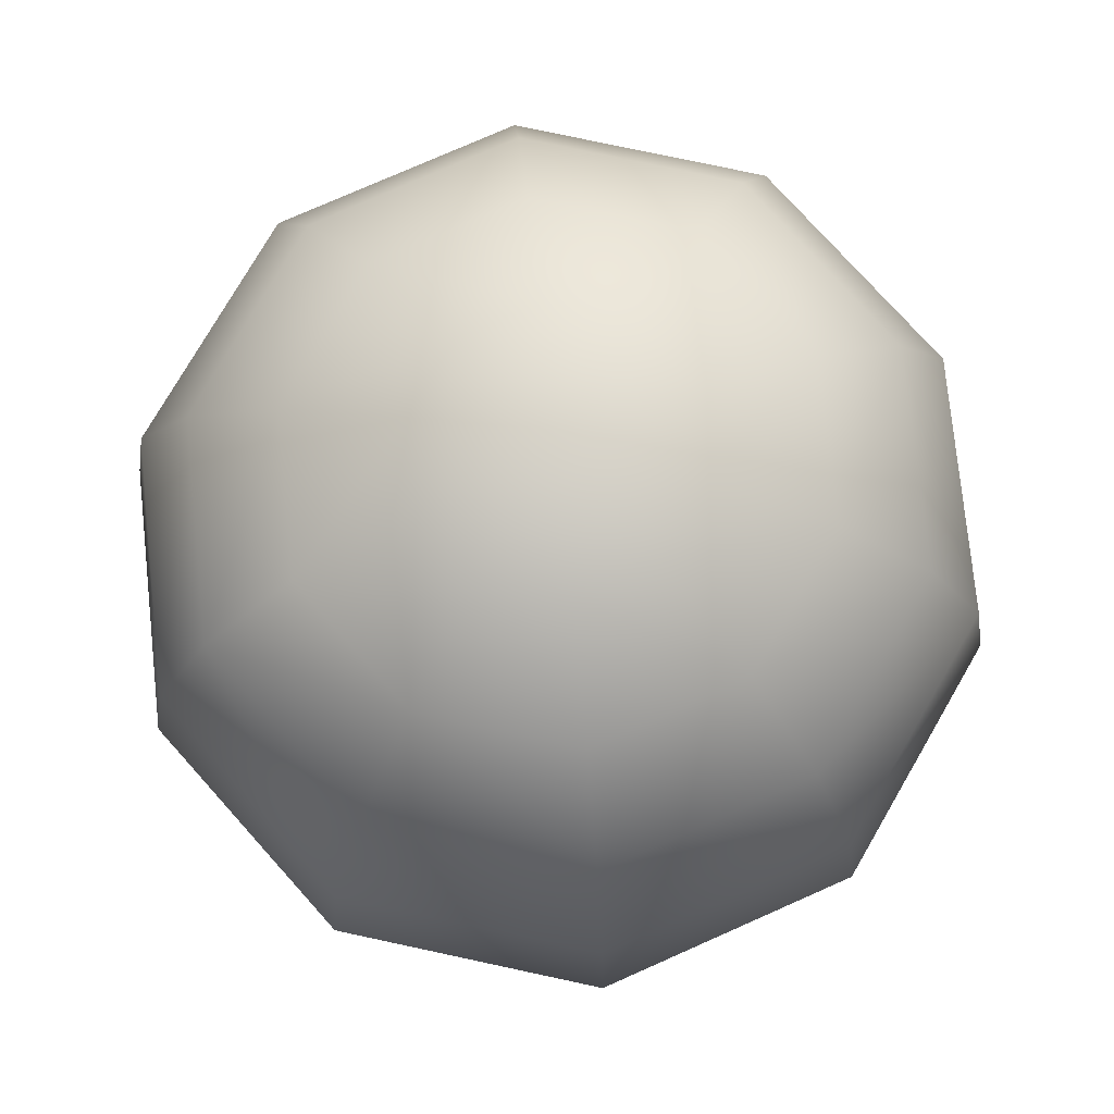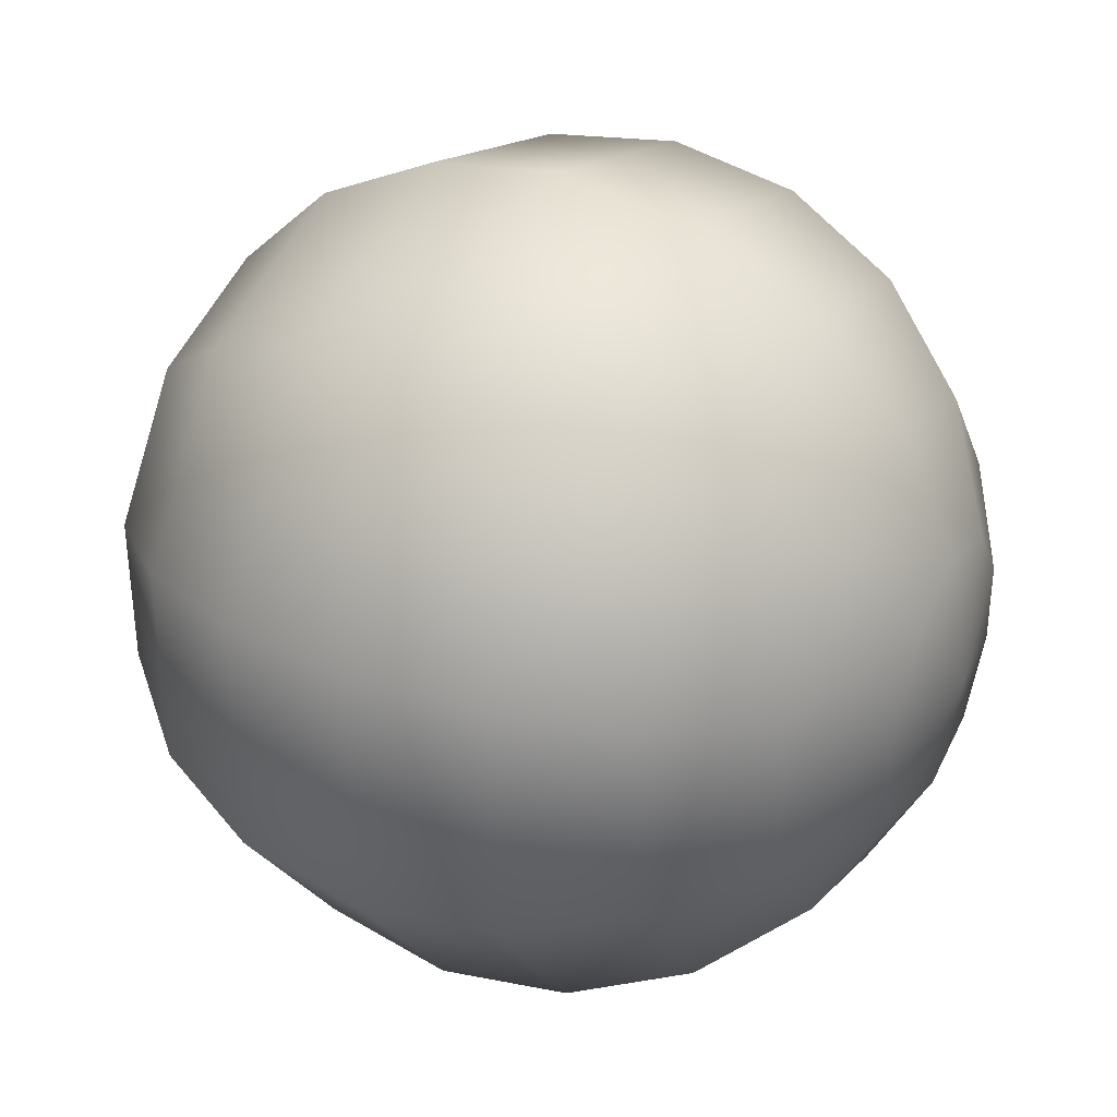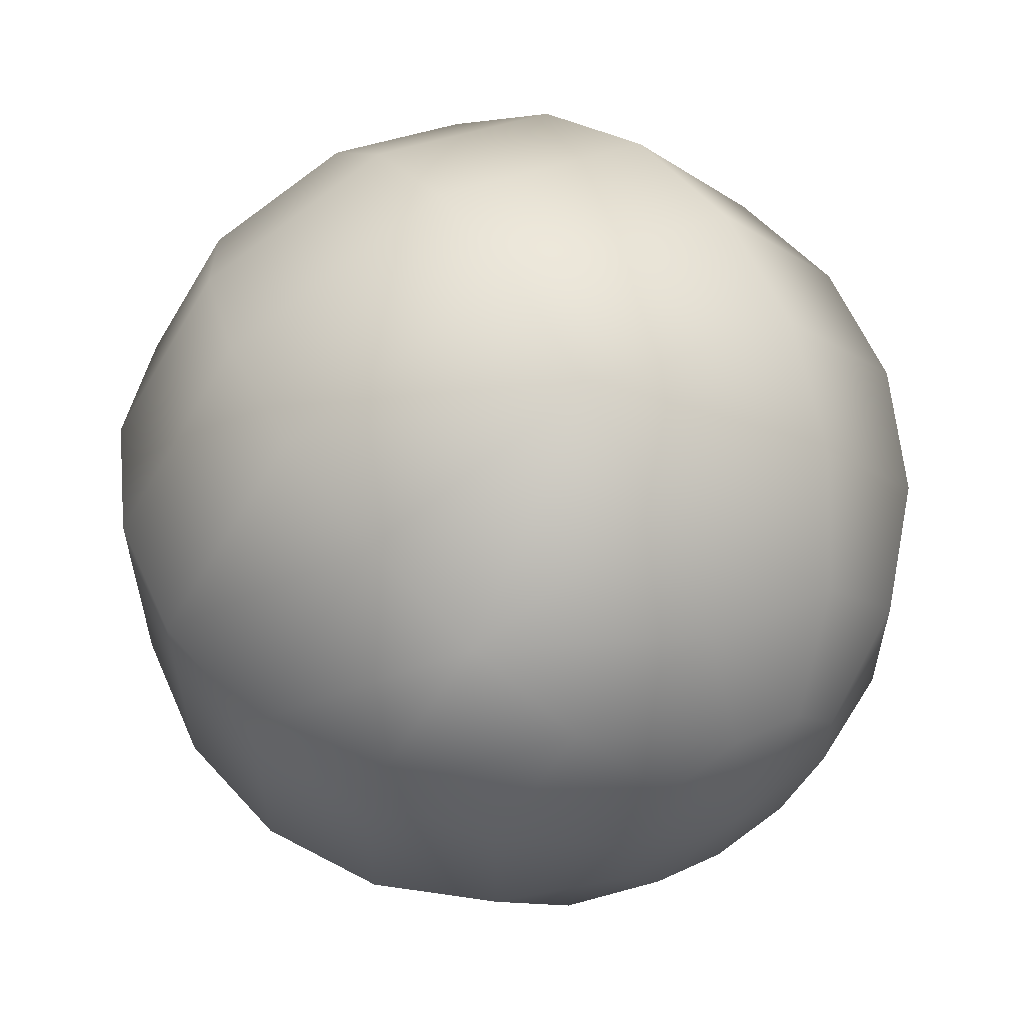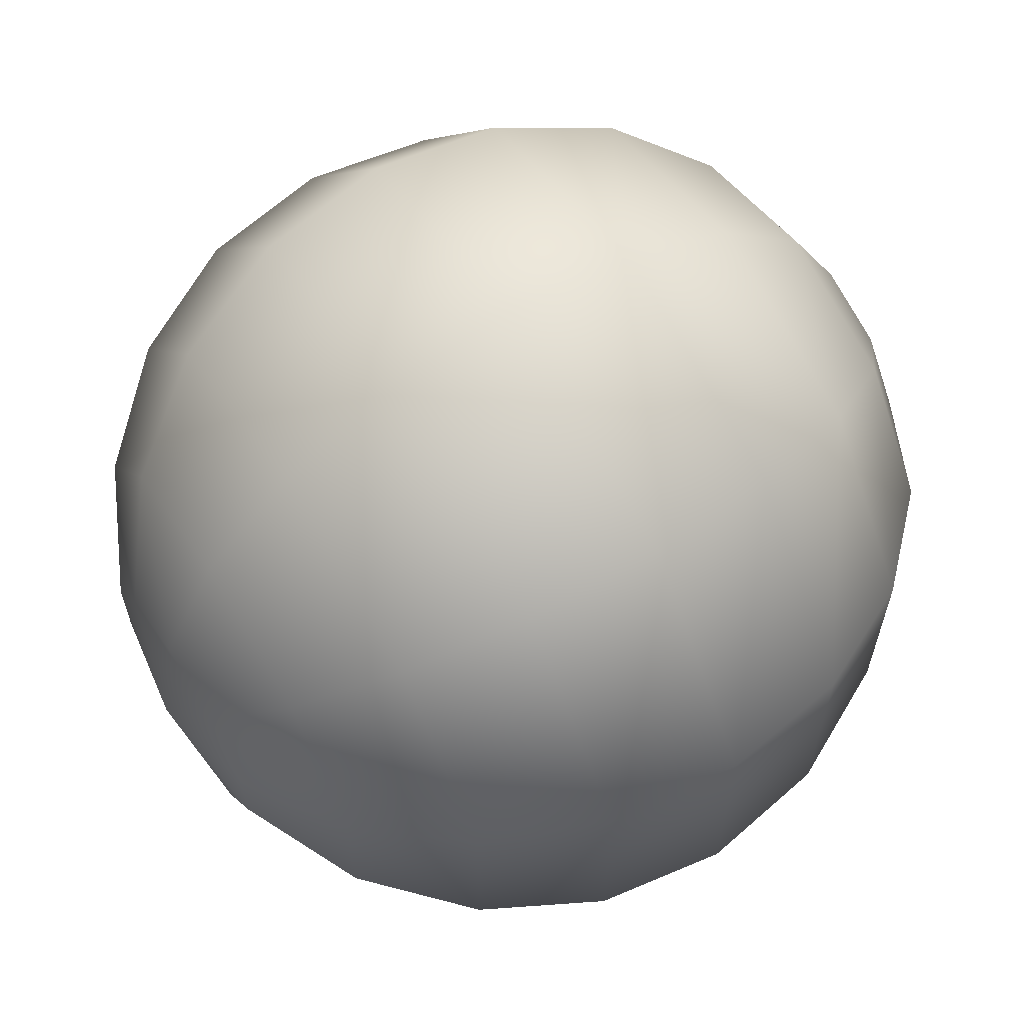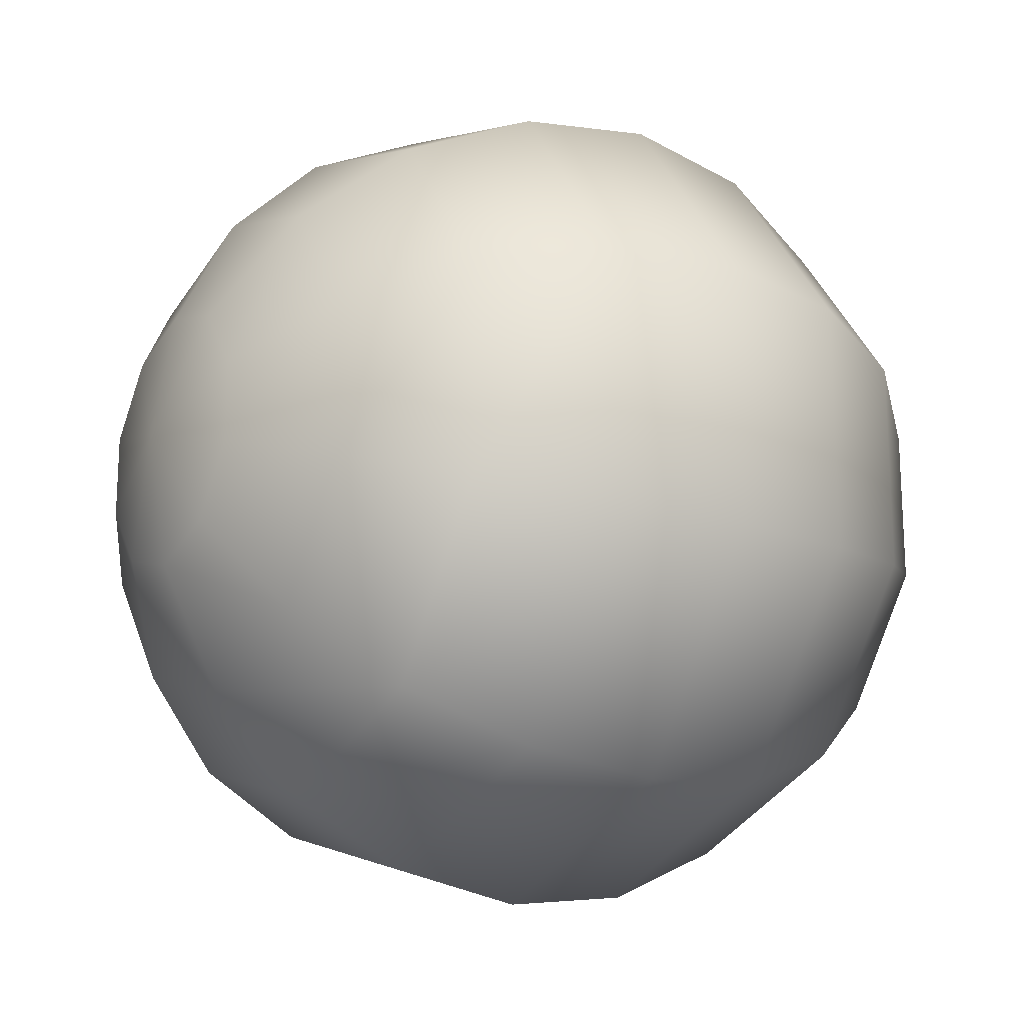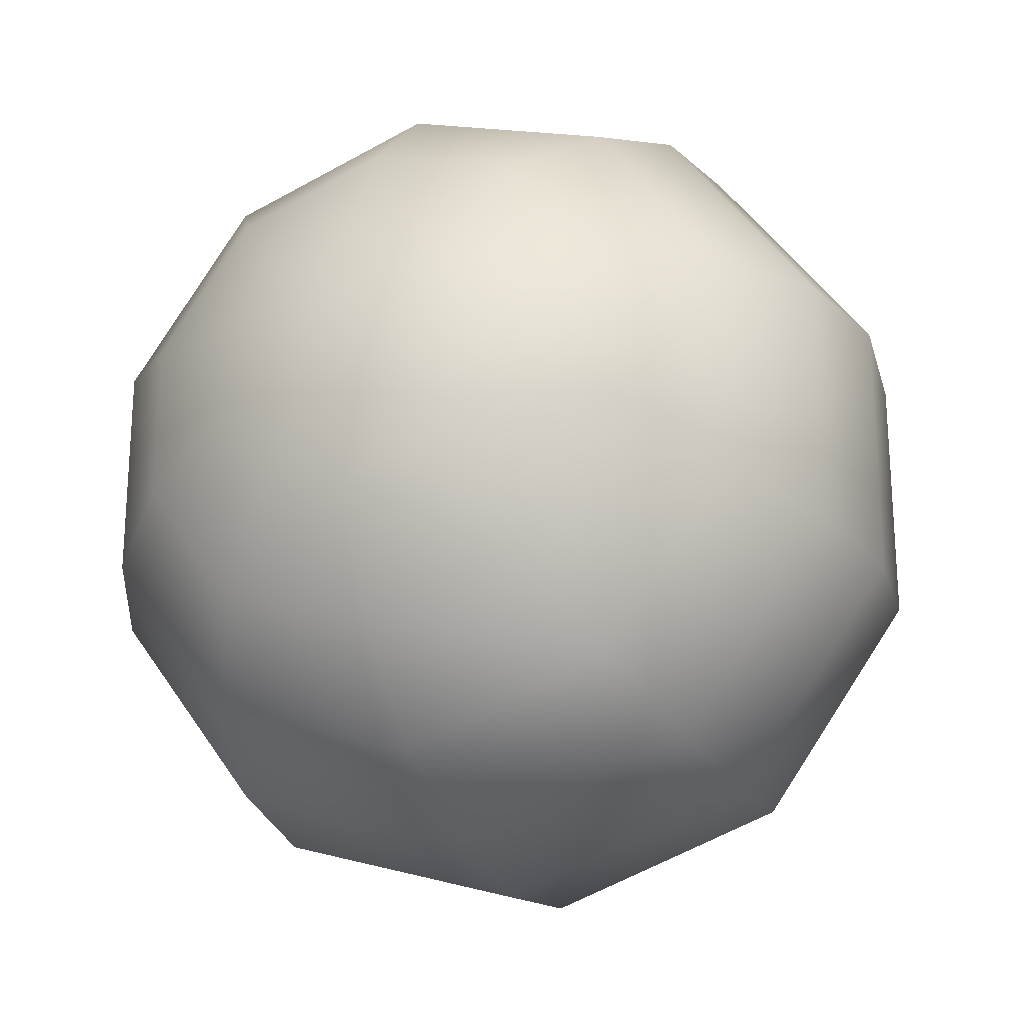
<metadata>
{"format":"obj","ext":"obj","renderer":"f3d","projection":"perspective","resolution":1024,"background":"white","views":[{"elev":76.8,"azim":-77.9,"up":"+Y"},{"elev":35.3,"azim":-62.7,"up":"+Z"},{"elev":58.5,"azim":147.6,"up":"+Z"},{"elev":63.6,"azim":57.4,"up":"+Z"},{"elev":-19.3,"azim":-122.5,"up":"+Z"},{"elev":-23.6,"azim":-156.8,"up":"+Z"}]}
</metadata>
<code>
v 0 1 0
v 0 0.9511 0.309
v -0.1816 0.9511 0.25
v -0.2939 0.9511 0.09549
v -0.2939 0.9511 -0.09549
v -0.1816 0.9511 -0.25
v 0 0.9511 -0.309
v 0.1816 0.9511 -0.25
v 0.2939 0.9511 -0.09549
v 0.2939 0.9511 0.09549
v 0.1816 0.9511 0.25
v 0 0.809 0.5878
v -0.3455 0.809 0.4755
v -0.559 0.809 0.1816
v -0.559 0.809 -0.1816
v -0.3455 0.809 -0.4755
v 0 0.809 -0.5878
v 0.3455 0.809 -0.4755
v 0.559 0.809 -0.1816
v 0.559 0.809 0.1816
v 0.3455 0.809 0.4755
v 0 0.5878 0.809
v -0.4755 0.5878 0.6545
v -0.7694 0.5878 0.25
v -0.7694 0.5878 -0.25
v -0.4755 0.5878 -0.6545
v 0 0.5878 -0.809
v 0.4755 0.5878 -0.6545
v 0.7694 0.5878 -0.25
v 0.7694 0.5878 0.25
v 0.4755 0.5878 0.6545
v 0 0.309 0.9511
v -0.559 0.309 0.7694
v -0.9045 0.309 0.2939
v -0.9045 0.309 -0.2939
v -0.559 0.309 -0.7694
v 0 0.309 -0.9511
v 0.559 0.309 -0.7694
v 0.9045 0.309 -0.2939
v 0.9045 0.309 0.2939
v 0.559 0.309 0.7694
v 0 -0 1
v -0.5878 -0 0.809
v -0.9511 -0 0.309
v -0.9511 -0 -0.309
v -0.5878 -0 -0.809
v 0 -0 -1
v 0.5878 -0 -0.809
v 0.9511 -0 -0.309
v 0.9511 -0 0.309
v 0.5878 -0 0.809
v 0 -0.309 0.9511
v -0.559 -0.309 0.7694
v -0.9045 -0.309 0.2939
v -0.9045 -0.309 -0.2939
v -0.559 -0.309 -0.7694
v 0 -0.309 -0.9511
v 0.559 -0.309 -0.7694
v 0.9045 -0.309 -0.2939
v 0.9045 -0.309 0.2939
v 0.559 -0.309 0.7694
v 0 -0.5878 0.809
v -0.4755 -0.5878 0.6545
v -0.7694 -0.5878 0.25
v -0.7694 -0.5878 -0.25
v -0.4755 -0.5878 -0.6545
v 0 -0.5878 -0.809
v 0.4755 -0.5878 -0.6545
v 0.7694 -0.5878 -0.25
v 0.7694 -0.5878 0.25
v 0.4755 -0.5878 0.6545
v 0 -0.809 0.5878
v -0.3455 -0.809 0.4755
v -0.559 -0.809 0.1816
v -0.559 -0.809 -0.1816
v -0.3455 -0.809 -0.4755
v 0 -0.809 -0.5878
v 0.3455 -0.809 -0.4755
v 0.559 -0.809 -0.1816
v 0.559 -0.809 0.1816
v 0.3455 -0.809 0.4755
v 0 -0.9511 0.309
v -0.1816 -0.9511 0.25
v -0.2939 -0.9511 0.09549
v -0.2939 -0.9511 -0.09549
v -0.1816 -0.9511 -0.25
v 0 -0.9511 -0.309
v 0.1816 -0.9511 -0.25
v 0.2939 -0.9511 -0.09549
v 0.2939 -0.9511 0.09549
v 0.1816 -0.9511 0.25
v 0 -1 0
f 1 3 2
f 1 4 3
f 1 5 4
f 1 6 5
f 1 7 6
f 1 8 7
f 1 9 8
f 1 10 9
f 1 11 10
f 1 2 11
f 82 83 92
f 83 84 92
f 84 85 92
f 85 86 92
f 86 87 92
f 87 88 92
f 88 89 92
f 89 90 92
f 90 91 92
f 91 82 92
f 3 13 12
f 3 12 2
f 4 14 13
f 4 13 3
f 5 15 14
f 5 14 4
f 6 16 15
f 6 15 5
f 7 17 16
f 7 16 6
f 8 18 17
f 8 17 7
f 9 19 18
f 9 18 8
f 10 20 19
f 10 19 9
f 11 21 20
f 11 20 10
f 2 12 21
f 2 21 11
f 13 23 22
f 13 22 12
f 14 24 23
f 14 23 13
f 15 25 24
f 15 24 14
f 15 16 26
f 15 26 25
f 17 27 26
f 17 26 16
f 18 28 27
f 18 27 17
f 19 29 28
f 19 28 18
f 20 30 29
f 20 29 19
f 21 31 30
f 21 30 20
f 12 22 31
f 12 31 21
f 23 33 32
f 23 32 22
f 24 34 33
f 24 33 23
f 25 35 34
f 25 34 24
f 26 36 35
f 26 35 25
f 27 37 36
f 27 36 26
f 28 38 37
f 28 37 27
f 29 39 38
f 29 38 28
f 30 40 39
f 30 39 29
f 31 41 40
f 31 40 30
f 31 22 32
f 31 32 41
f 33 43 42
f 33 42 32
f 34 44 43
f 34 43 33
f 35 45 44
f 35 44 34
f 36 46 45
f 36 45 35
f 37 47 46
f 37 46 36
f 38 48 47
f 38 47 37
f 39 49 48
f 39 48 38
f 40 50 49
f 40 49 39
f 41 51 50
f 41 50 40
f 32 42 51
f 32 51 41
f 43 53 52
f 43 52 42
f 44 54 53
f 44 53 43
f 45 55 54
f 45 54 44
f 46 56 55
f 46 55 45
f 47 57 56
f 47 56 46
f 48 58 57
f 48 57 47
f 49 59 58
f 49 58 48
f 50 60 59
f 50 59 49
f 51 61 60
f 51 60 50
f 42 52 61
f 42 61 51
f 53 63 62
f 53 62 52
f 54 64 63
f 54 63 53
f 55 65 64
f 55 64 54
f 56 66 65
f 56 65 55
f 57 67 66
f 57 66 56
f 58 68 67
f 58 67 57
f 59 69 68
f 59 68 58
f 60 70 69
f 60 69 59
f 61 71 70
f 61 70 60
f 52 62 71
f 52 71 61
f 63 73 72
f 63 72 62
f 64 74 73
f 64 73 63
f 65 75 74
f 65 74 64
f 66 76 75
f 66 75 65
f 67 77 76
f 67 76 66
f 68 78 77
f 68 77 67
f 69 79 78
f 69 78 68
f 70 80 79
f 70 79 69
f 71 81 80
f 71 80 70
f 62 72 81
f 62 81 71
f 73 83 82
f 73 82 72
f 74 84 83
f 74 83 73
f 75 85 84
f 75 84 74
f 76 86 85
f 76 85 75
f 77 87 86
f 77 86 76
f 78 88 87
f 78 87 77
f 79 89 88
f 79 88 78
f 80 90 89
f 80 89 79
f 81 91 90
f 81 90 80
f 72 82 91
f 72 91 81

</code>
